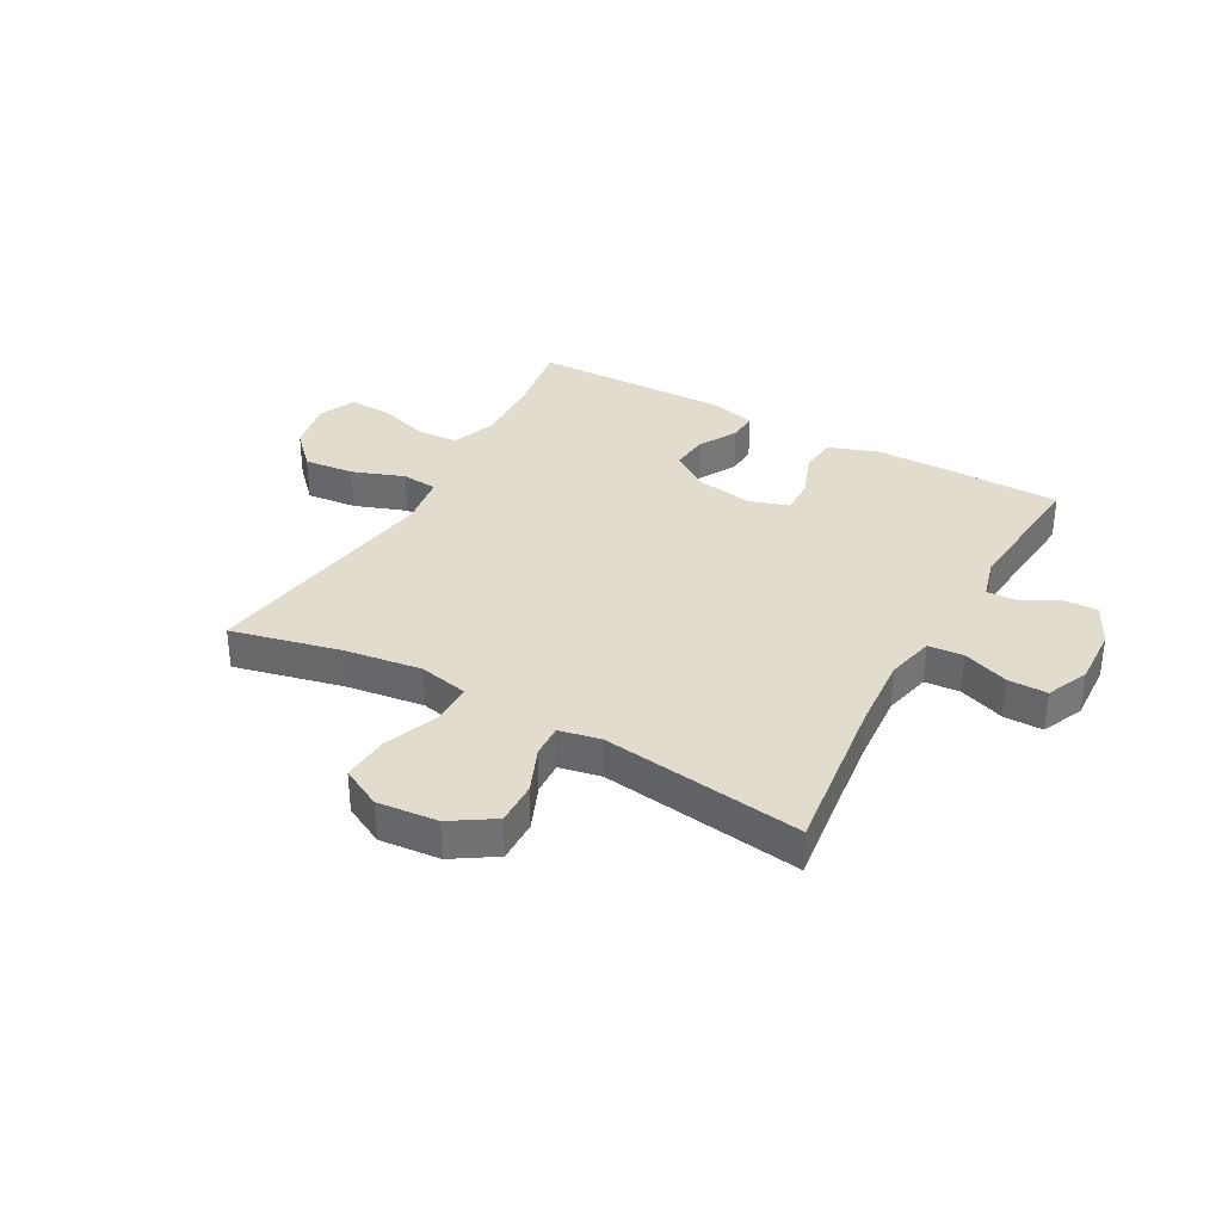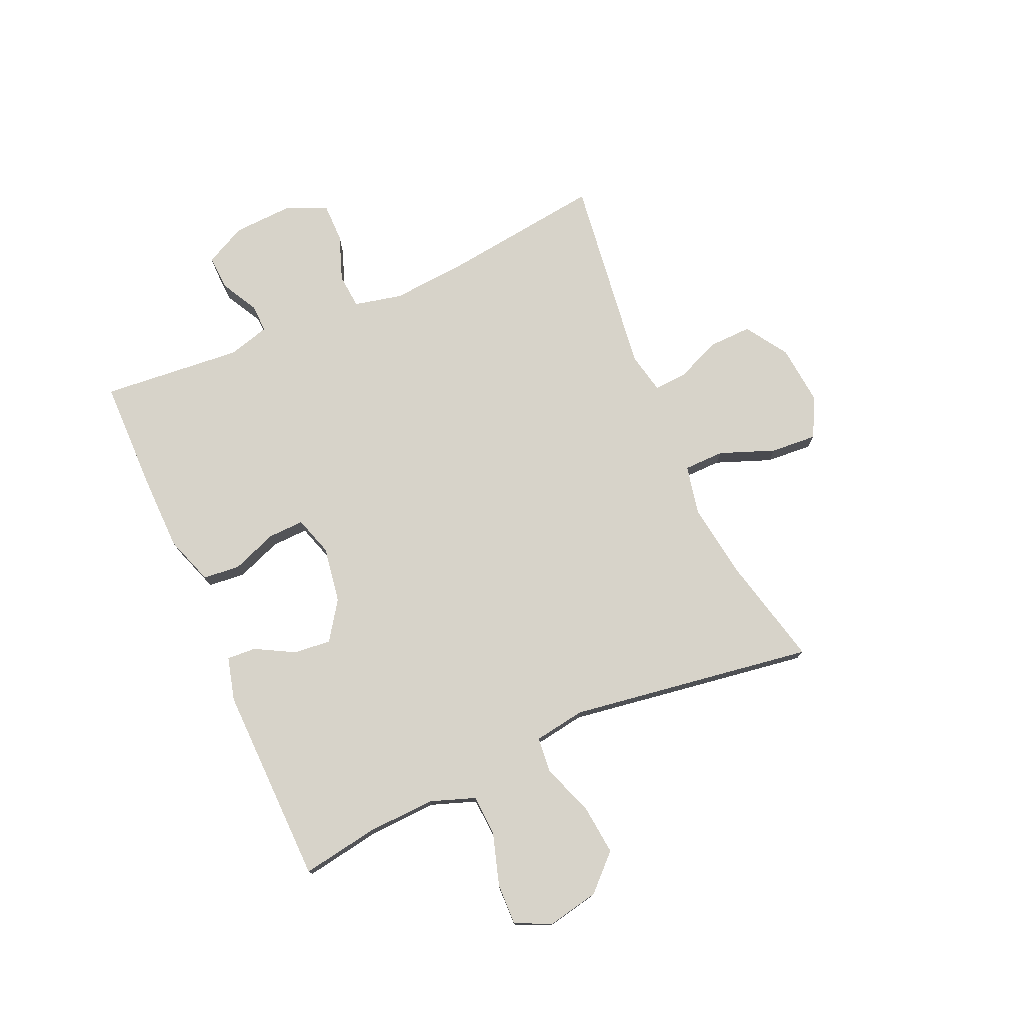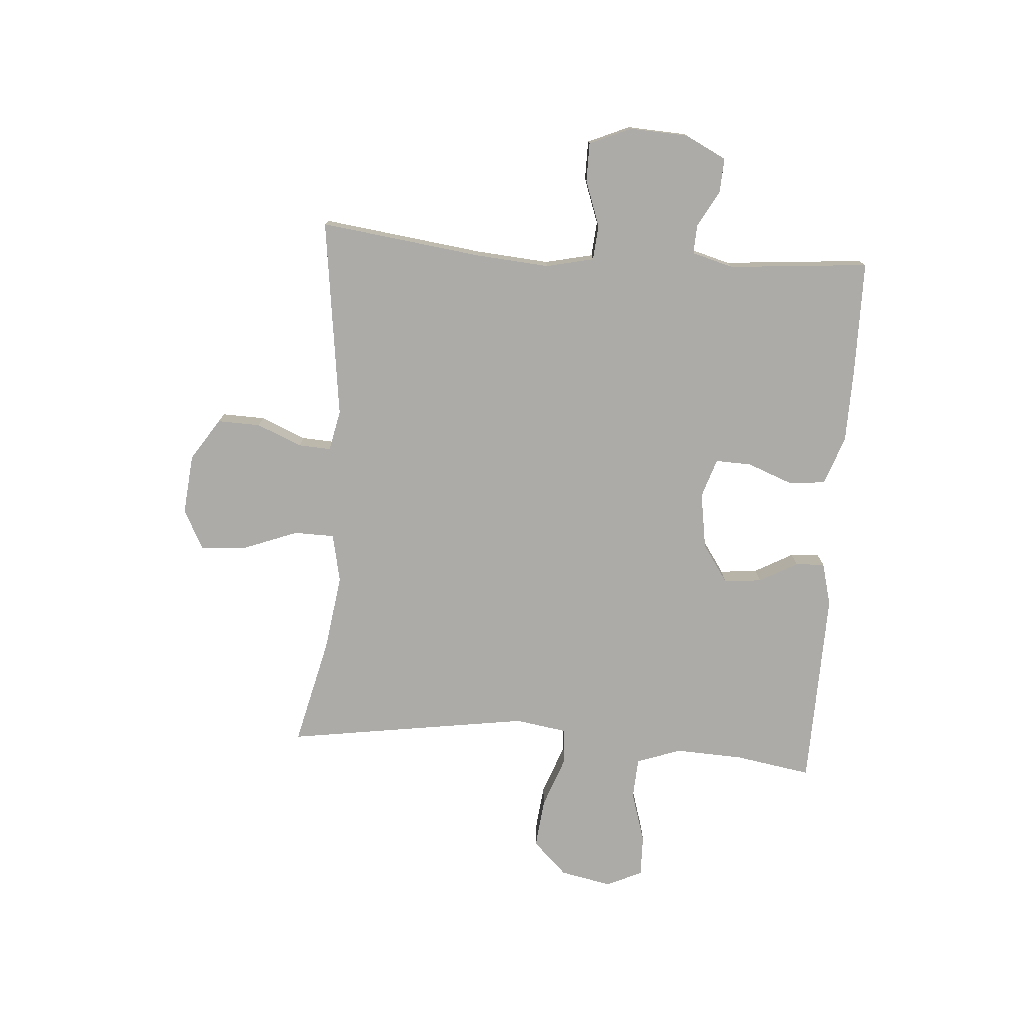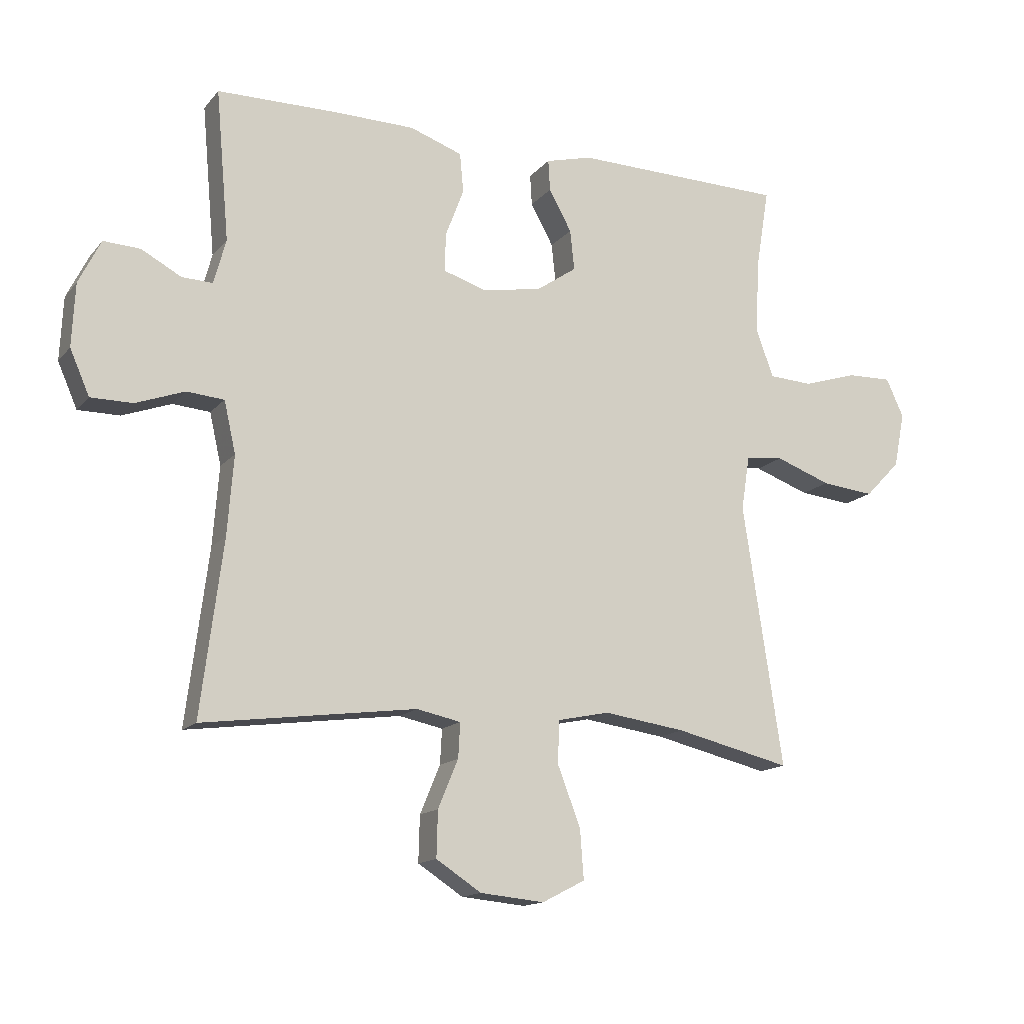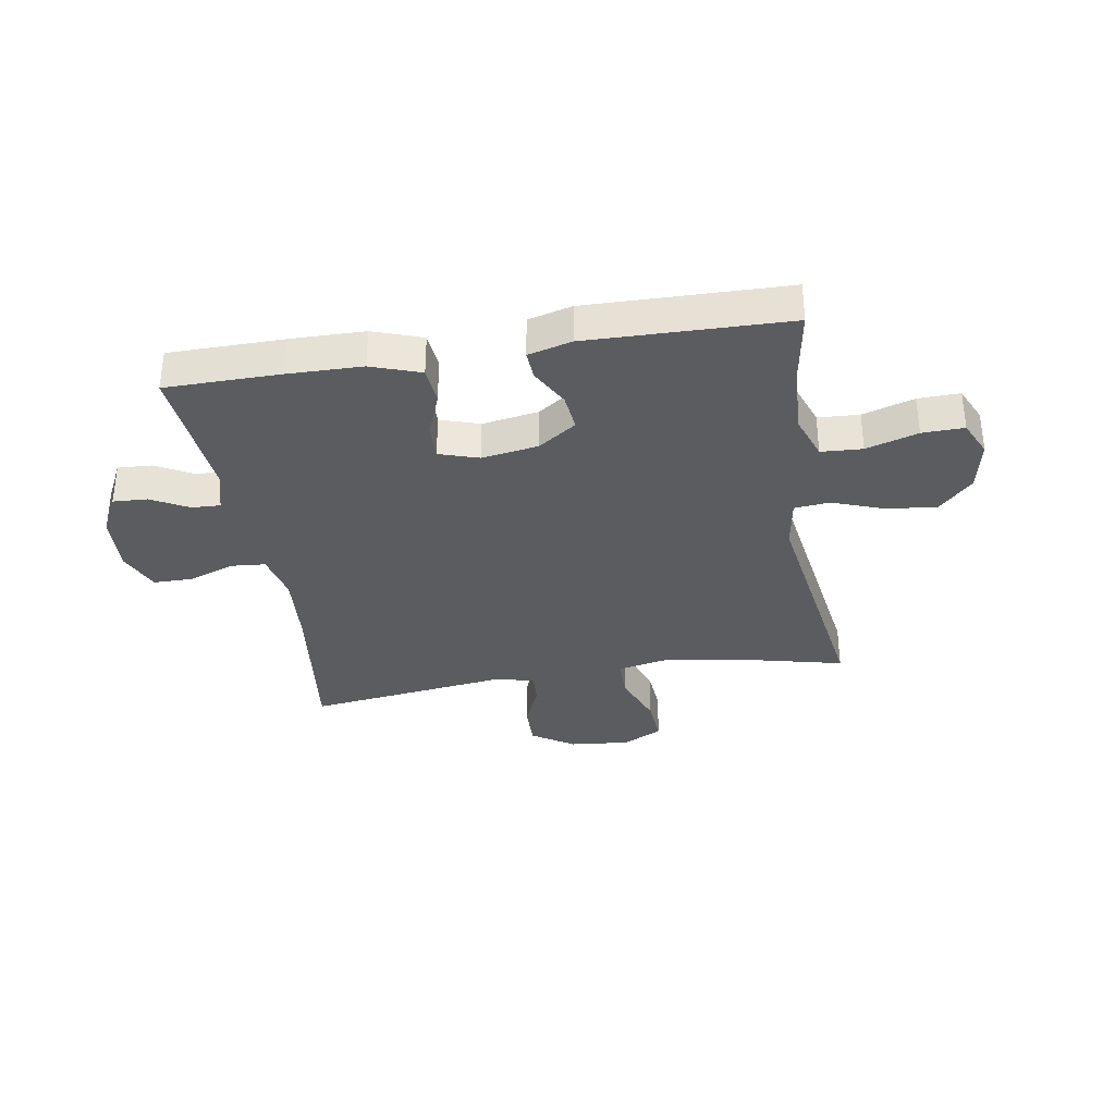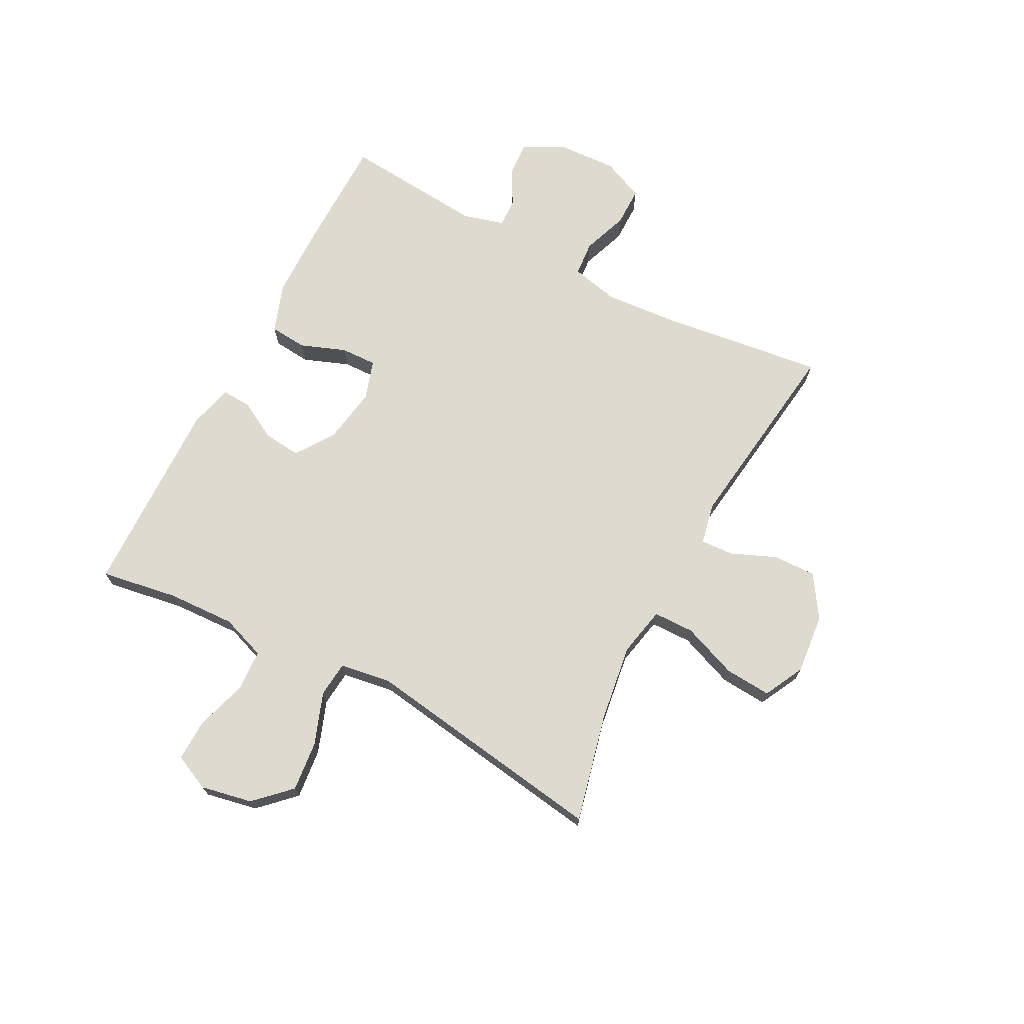
<metadata>
{"format":"obj","ext":"obj","renderer":"f3d","projection":"perspective","resolution":1024,"background":"white","views":[{"elev":34.7,"azim":-150.8,"up":"+Y"},{"elev":76.2,"azim":66.1,"up":"+Y"},{"elev":-76.5,"azim":-94.3,"up":"+Y"},{"elev":-14.6,"azim":-25.2,"up":"+Z"},{"elev":-34.0,"azim":9.3,"up":"+Y"},{"elev":71.0,"azim":117.6,"up":"+Y"}]}
</metadata>
<code>
v -0.5 0.07 0.5
v -0.302 0.07 0.502
v -0.171 0.07 0.5
v -0.085 0.07 0.47
v -0.079 0.07 0.405
v -0.109 0.07 0.326
v -0.111 0.07 0.263
v -0.042 0.07 0.241
v 0.056 0.07 0.257
v 0.123 0.07 0.303
v 0.116 0.07 0.369
v 0.079 0.07 0.436
v 0.076 0.07 0.487
v 0.152 0.07 0.507
v 0.5 0.07 0.5
v 0.478 0.07 0.366
v 0.473 0.07 0.247
v 0.501 0.07 0.169
v 0.573 0.07 0.165
v 0.663 0.07 0.193
v 0.736 0.07 0.195
v 0.765 0.07 0.132
v 0.747 0.07 0.042
v 0.689 0.07 -0.018
v 0.602 0.07 -0.009
v 0.511 0.07 0.024
v 0.449 0.07 0.018
v 0.435 0.07 -0.072
v 0.5 0.07 -0.5
v 0.31 0.07 -0.455
v 0.176 0.07 -0.436
v 0.09 0.07 -0.454
v 0.089 0.07 -0.525
v 0.126 0.07 -0.621
v 0.132 0.07 -0.702
v 0.062 0.07 -0.738
v -0.043 0.07 -0.728
v -0.117 0.07 -0.68
v -0.115 0.07 -0.605
v -0.082 0.07 -0.526
v -0.079 0.07 -0.469
v -0.151 0.07 -0.454
v -0.5 0.07 -0.5
v -0.464 0.07 -0.216
v -0.454 0.07 -0.087
v -0.473 0.07 -0.003
v -0.534 0.07 0.002
v -0.614 0.07 -0.027
v -0.682 0.07 -0.027
v -0.714 0.07 0.046
v -0.709 0.07 0.149
v -0.673 0.07 0.221
v -0.613 0.07 0.218
v -0.548 0.07 0.183
v -0.498 0.07 0.181
v -0.478 0.07 0.254
v -0.5 0 0.5
v -0.302 0 0.502
v -0.171 0 0.5
v -0.085 0 0.47
v -0.079 0 0.405
v -0.109 0 0.326
v -0.111 0 0.263
v -0.042 0 0.241
v 0.056 0 0.257
v 0.123 0 0.303
v 0.116 0 0.369
v 0.079 0 0.436
v 0.076 0 0.487
v 0.152 0 0.507
v 0.5 0 0.5
v 0.478 0 0.366
v 0.473 0 0.247
v 0.501 0 0.169
v 0.573 0 0.165
v 0.663 0 0.193
v 0.736 0 0.195
v 0.765 0 0.132
v 0.747 0 0.042
v 0.689 0 -0.018
v 0.602 0 -0.009
v 0.511 0 0.024
v 0.449 0 0.018
v 0.435 0 -0.072
v 0.5 0 -0.5
v 0.31 0 -0.455
v 0.176 0 -0.436
v 0.09 0 -0.454
v 0.089 0 -0.525
v 0.126 0 -0.621
v 0.132 0 -0.702
v 0.062 0 -0.738
v -0.043 0 -0.728
v -0.117 0 -0.68
v -0.115 0 -0.605
v -0.082 0 -0.526
v -0.079 0 -0.469
v -0.151 0 -0.454
v -0.5 0 -0.5
v -0.464 0 -0.216
v -0.454 0 -0.087
v -0.473 0 -0.003
v -0.534 0 0.002
v -0.614 0 -0.027
v -0.682 0 -0.027
v -0.714 0 0.046
v -0.709 0 0.149
v -0.673 0 0.221
v -0.613 0 0.218
v -0.548 0 0.183
v -0.498 0 0.181
v -0.478 0 0.254
f 51 52 53 54
f 51 54 55
f 50 51 55
f 47 48 49 50
f 46 47 50 55
f 45 46 55 56
f 42 43 44
f 41 42 44 45
f 37 38 39 40
f 37 40 41
f 36 37 41
f 33 34 35 36
f 32 33 36 41
f 31 32 41 45
f 28 29 30
f 27 28 30 31
f 23 24 25 26
f 21 22 23 26
f 19 20 21 26
f 18 19 26 27
f 17 18 27 31
f 13 14 15 16
f 11 12 13 16
f 10 11 16 17
f 9 10 17 31
f 3 4 5 6
f 3 6 7
f 56 1 2 3
f 56 3 7
f 45 56 7 8
f 8 9 31 45
f 110 109 108 107
f 111 110 107
f 111 107 106
f 106 105 104 103
f 111 106 103 102
f 112 111 102 101
f 100 99 98
f 101 100 98 97
f 96 95 94 93
f 97 96 93
f 97 93 92
f 92 91 90 89
f 97 92 89 88
f 101 97 88 87
f 86 85 84
f 87 86 84 83
f 82 81 80 79
f 82 79 78 77
f 82 77 76 75
f 83 82 75 74
f 87 83 74 73
f 72 71 70 69
f 72 69 68 67
f 73 72 67 66
f 87 73 66 65
f 62 61 60 59
f 63 62 59
f 59 58 57 112
f 63 59 112
f 64 63 112 101
f 101 87 65 64
f 1 57 58 2
f 2 58 59 3
f 3 59 60 4
f 4 60 61 5
f 5 61 62 6
f 6 62 63 7
f 7 63 64 8
f 8 64 65 9
f 9 65 66 10
f 10 66 67 11
f 11 67 68 12
f 12 68 69 13
f 13 69 70 14
f 14 70 71 15
f 15 71 72 16
f 16 72 73 17
f 17 73 74 18
f 18 74 75 19
f 19 75 76 20
f 20 76 77 21
f 21 77 78 22
f 22 78 79 23
f 23 79 80 24
f 24 80 81 25
f 25 81 82 26
f 26 82 83 27
f 27 83 84 28
f 28 84 85 29
f 29 85 86 30
f 30 86 87 31
f 31 87 88 32
f 32 88 89 33
f 33 89 90 34
f 34 90 91 35
f 35 91 92 36
f 36 92 93 37
f 37 93 94 38
f 38 94 95 39
f 39 95 96 40
f 40 96 97 41
f 41 97 98 42
f 42 98 99 43
f 43 99 100 44
f 44 100 101 45
f 45 101 102 46
f 46 102 103 47
f 47 103 104 48
f 48 104 105 49
f 49 105 106 50
f 50 106 107 51
f 51 107 108 52
f 52 108 109 53
f 53 109 110 54
f 54 110 111 55
f 55 111 112 56
f 56 112 57 1

</code>
